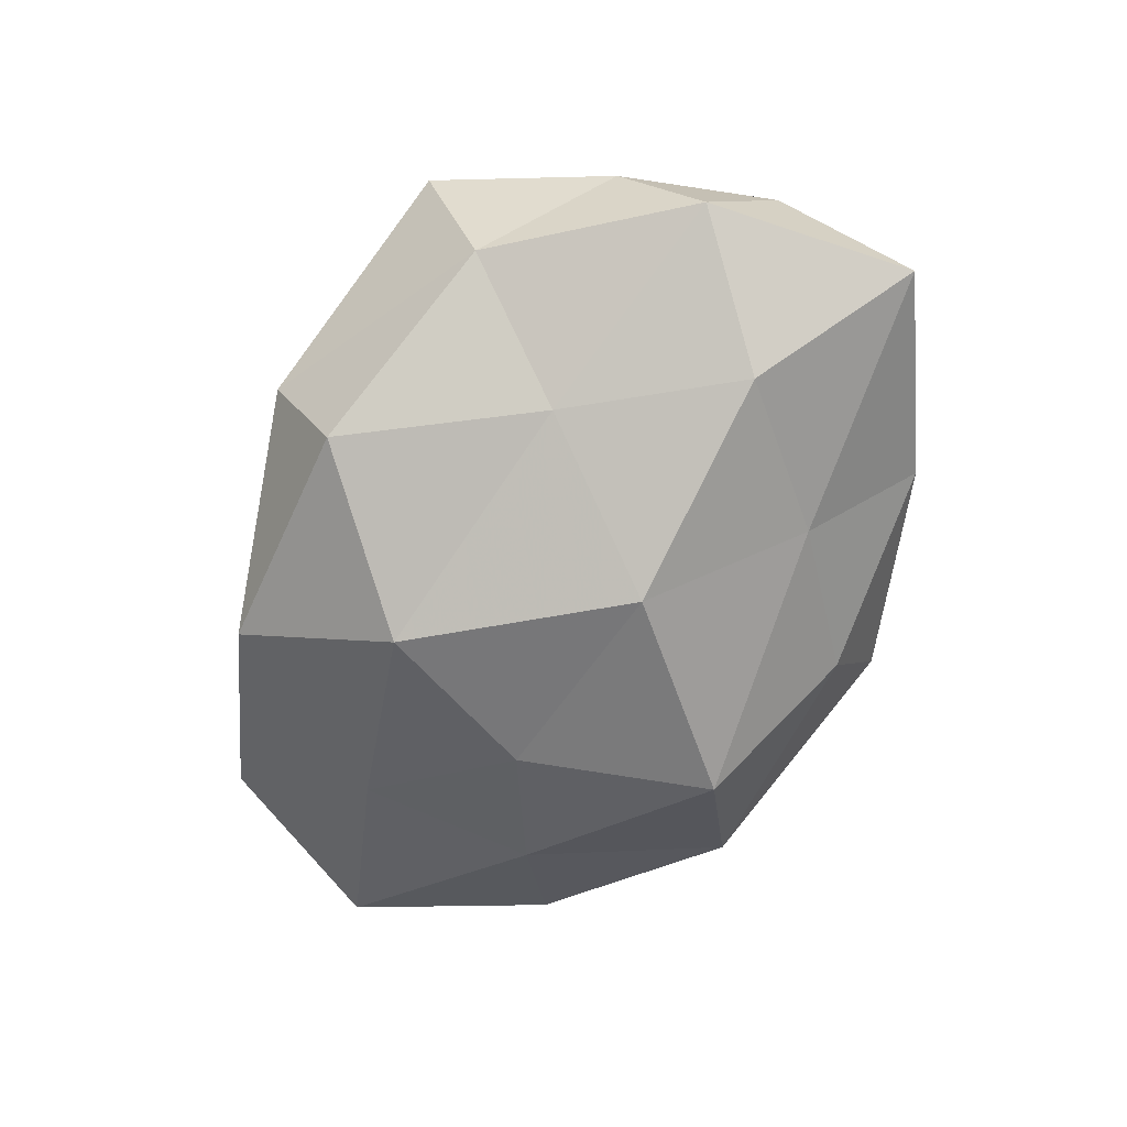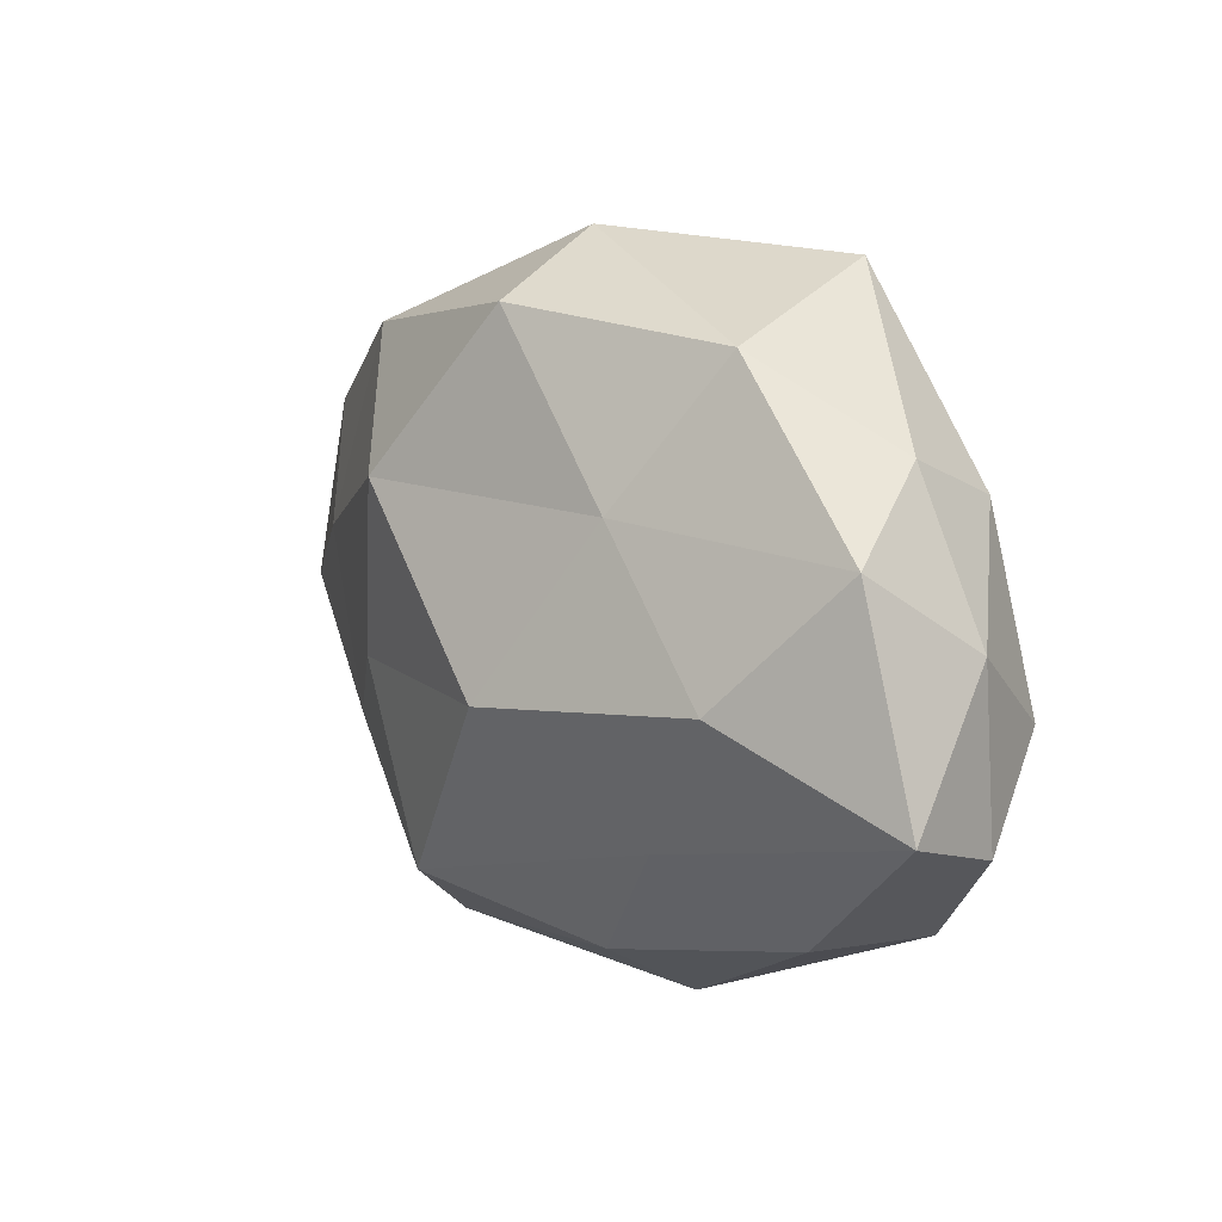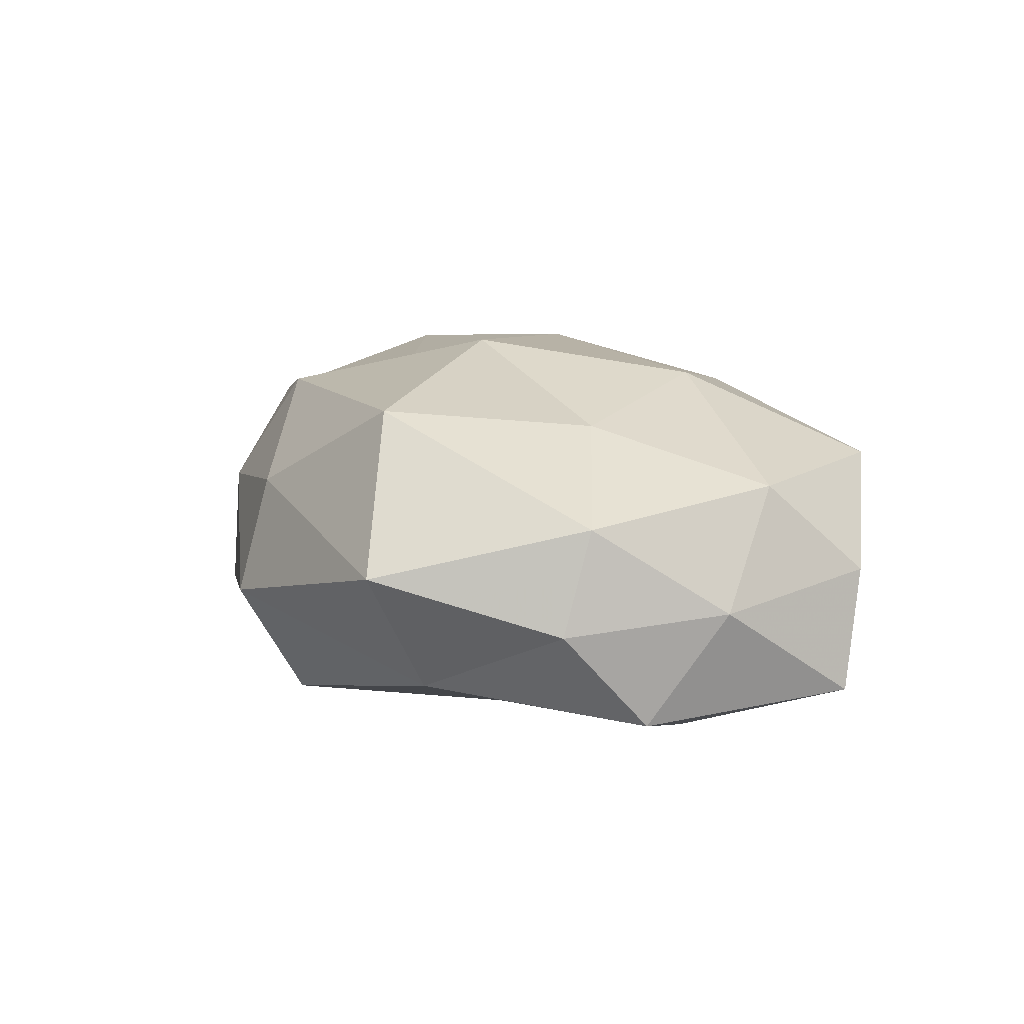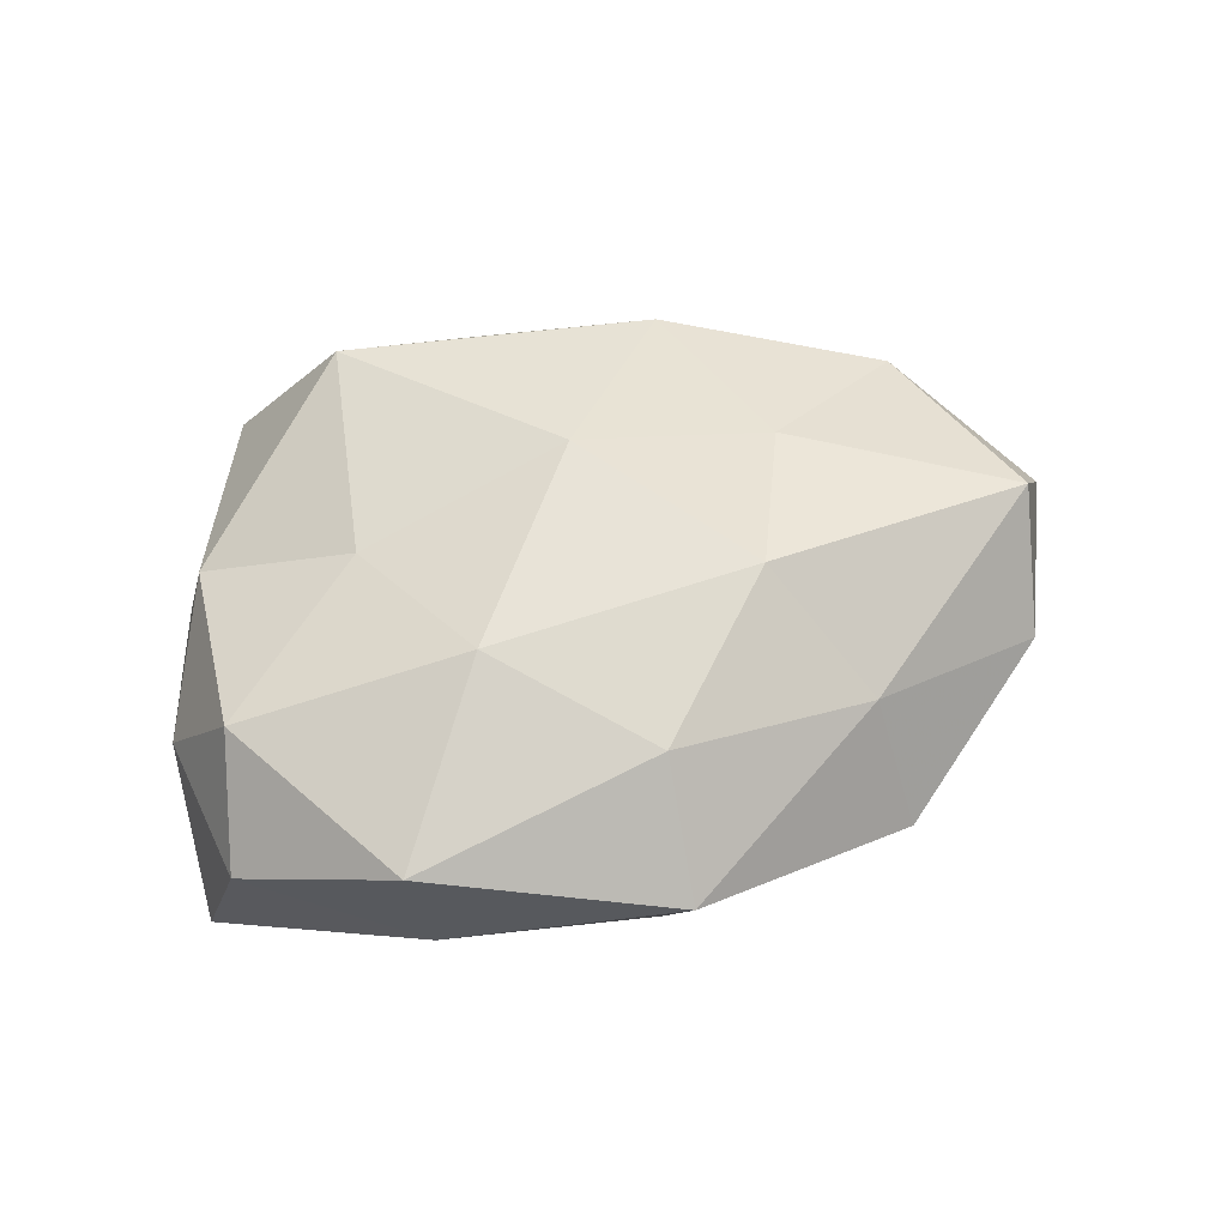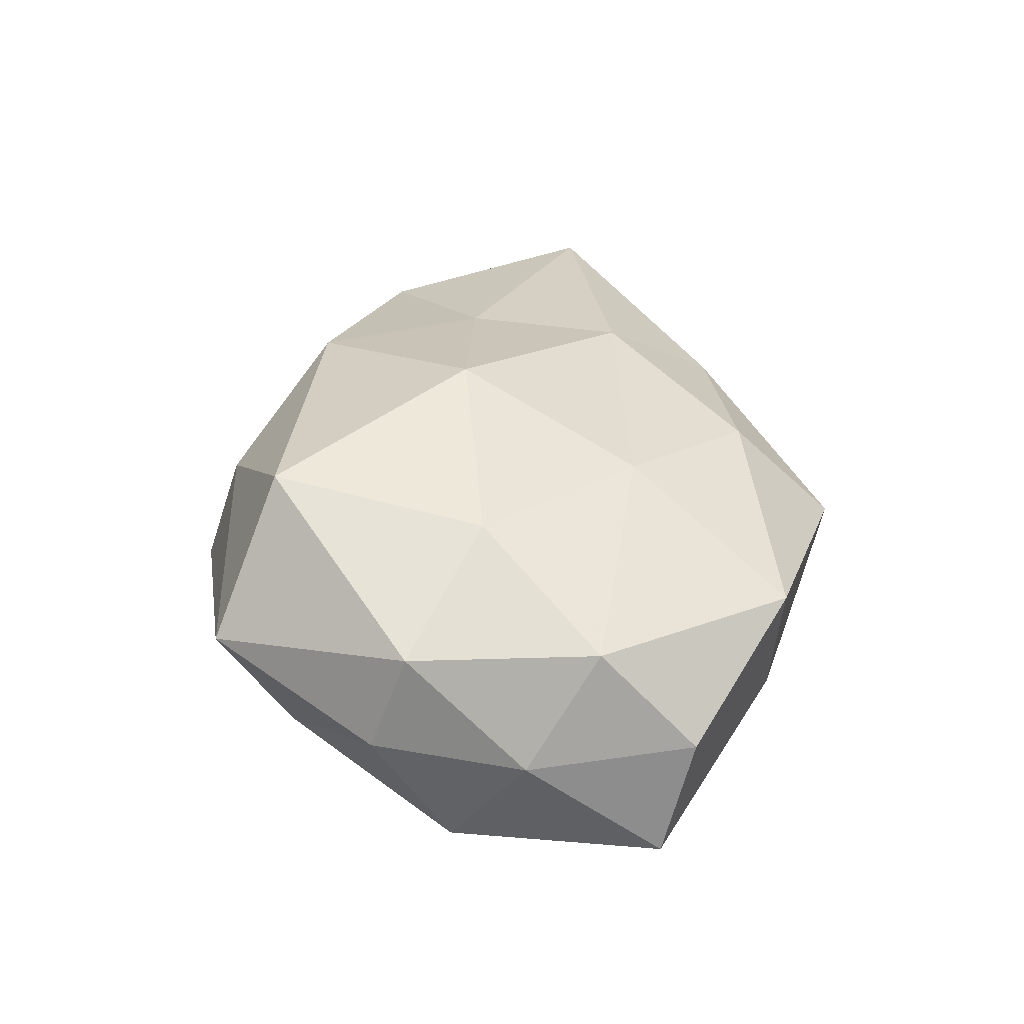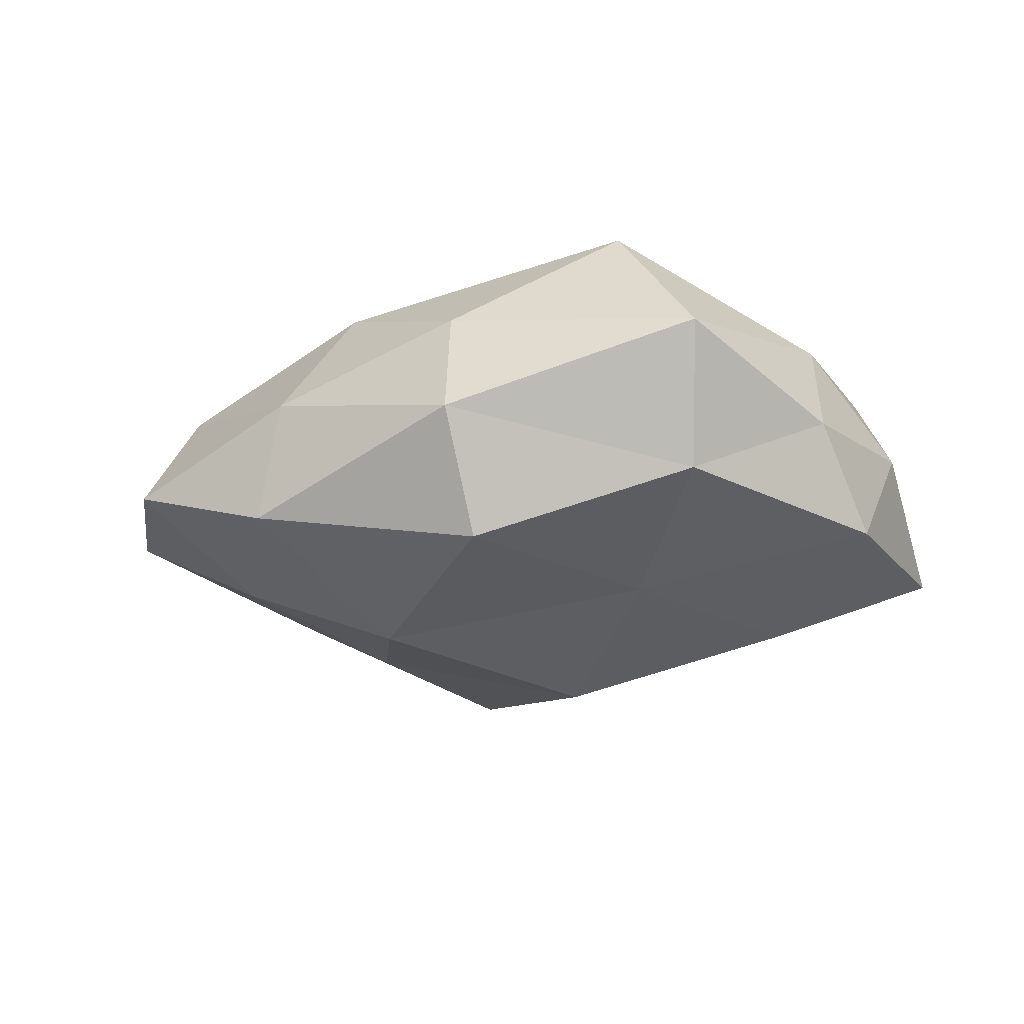
<metadata>
{"format":"obj","ext":"obj","renderer":"f3d","projection":"perspective","resolution":1024,"background":"white","views":[{"elev":-73.0,"azim":-122.1,"up":"+Z"},{"elev":9.7,"azim":-131.1,"up":"+Y"},{"elev":16.9,"azim":-121.6,"up":"+Z"},{"elev":53.9,"azim":-23.4,"up":"+Z"},{"elev":37.1,"azim":-94.2,"up":"+Z"},{"elev":-23.0,"azim":-167.3,"up":"+Z"}]}
</metadata>
<code>
v 0.01203 0.001354 0.00848
v 0.01306 0.01423 0.001748
v 0.001142 0.0197 -0.002064
v 0.007163 -0.007419 0.009959
v 0.001424 0.01748 0.004624
v -0.02114 -0.003706 0.006561
v -0.002511 -0.02047 0.001949
v 0.01148 -0.01815 -0.002582
v -0.01974 0.009431 -0.0006739
v -0.01918 0.007241 0.005165
v -0.001505 -0.01459 0.007665
v -0.01586 -0.01519 0.005735
v -0.01332 0.01839 0.002541
v 0.01737 -0.007544 -0.005178
v -0.001909 -0.003244 -0.01267
v 0.00626 -0.01357 -0.009792
v -0.002639 -0.01688 -0.00448
v -0.01451 -0.01484 -0.001906
v -0.007787 0.00627 -0.009181
v 0.01839 0.002979 -0.006249
v -0.009187 -0.01007 -0.007454
v -0.008304 0.01442 0.01063
v -0.008485 -0.006918 0.01038
v -0.02461 -0.007123 -0.005516
v -0.02325 -0.009056 0.001206
v 0.01415 0.01434 -0.005738
v 0.02802 -0.001402 -0.000482
v 0.01091 -0.002936 -0.009443
v 0.02167 0.006176 0.00501
v 0.0002757 0.01607 -0.008869
v 0.0005036 0.002603 0.01189
v -0.01169 0.002318 0.008849
v -0.02168 0.004978 -0.006243
v 0.009382 0.01136 0.008644
v -0.02344 0.0006736 0.0002539
v 0.02358 -0.006275 0.007054
v 0.01065 -0.01429 0.004646
v 0.00782 0.007008 -0.01143
v 0.02384 0.009323 -0.001459
v 0.02196 -0.01173 0.000643
v -0.01241 0.01431 -0.004961
v -0.01532 -0.002089 -0.00994
f 3 5 2
f 11 12 7
f 3 13 5
f 13 9 10
f 8 16 14
f 7 17 8
f 8 17 16
f 12 18 7
f 7 18 17
f 15 16 21
f 21 16 17
f 17 18 21
f 5 13 22
f 13 10 22
f 11 4 23
f 23 6 12
f 11 23 12
f 18 24 21
f 12 6 25
f 12 25 18
f 18 25 24
f 3 2 26
f 20 27 14
f 14 16 28
f 15 28 16
f 28 20 14
f 30 3 26
f 4 1 31
f 4 31 23
f 6 32 10
f 22 10 32
f 23 32 6
f 32 31 22
f 23 31 32
f 2 5 34
f 22 34 5
f 29 34 1
f 2 34 29
f 31 1 34
f 31 34 22
f 6 10 35
f 35 10 9
f 25 6 35
f 35 24 25
f 9 33 35
f 33 24 35
f 4 36 1
f 1 36 29
f 36 27 29
f 7 8 37
f 11 37 4
f 11 7 37
f 37 36 4
f 38 15 19
f 26 20 38
f 38 28 15
f 38 20 28
f 30 38 19
f 30 26 38
f 26 2 39
f 26 39 20
f 20 39 27
f 39 2 29
f 29 27 39
f 40 8 14
f 14 27 40
f 36 40 27
f 37 8 40
f 37 40 36
f 41 13 3
f 41 9 13
f 30 41 3
f 30 19 41
f 41 33 9
f 19 33 41
f 19 15 42
f 42 15 21
f 21 24 42
f 19 42 33
f 33 42 24

</code>
